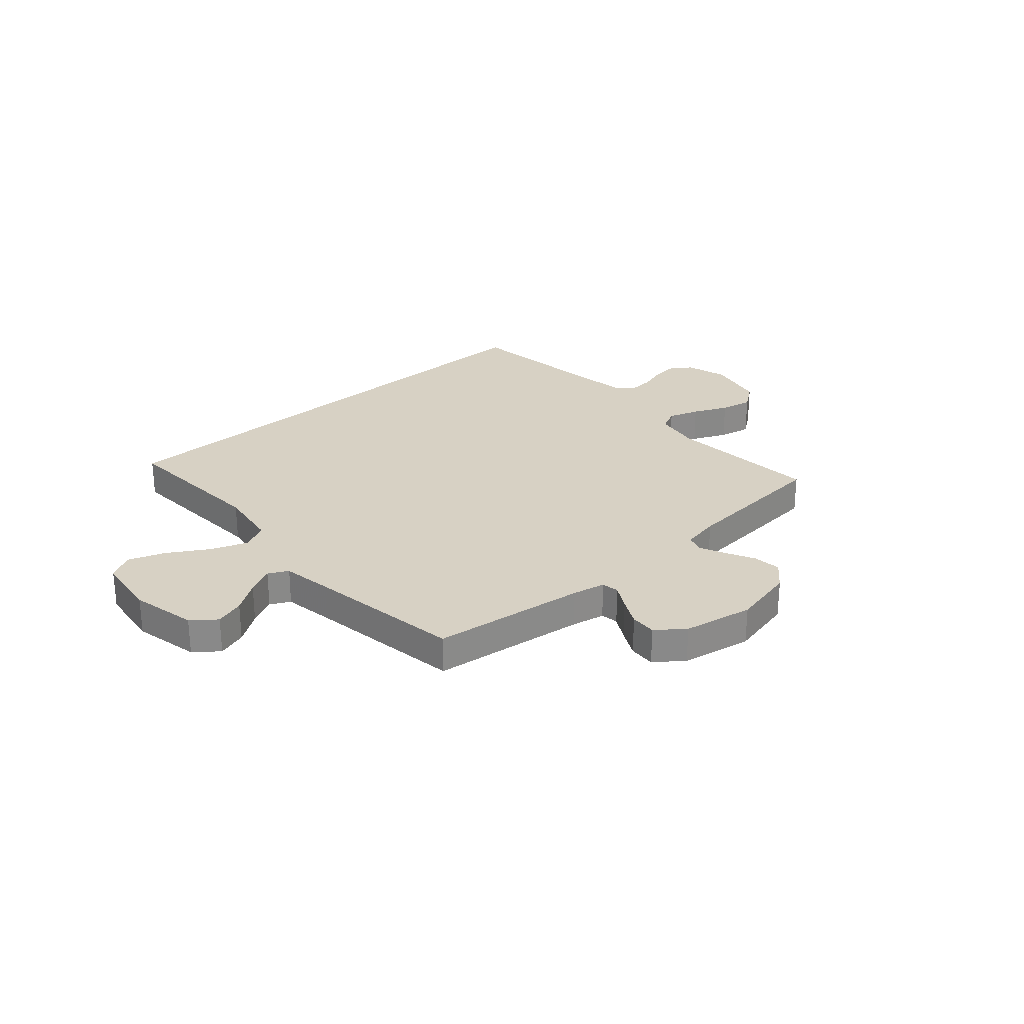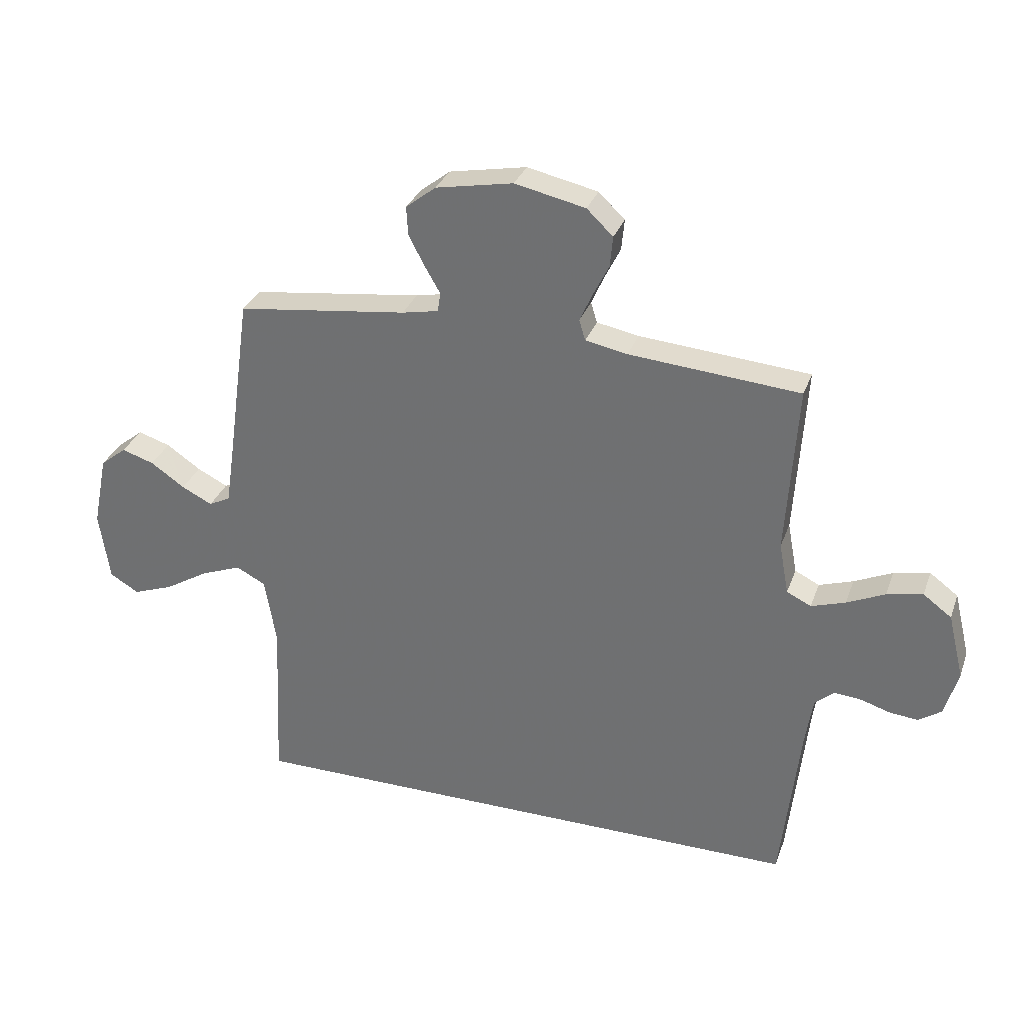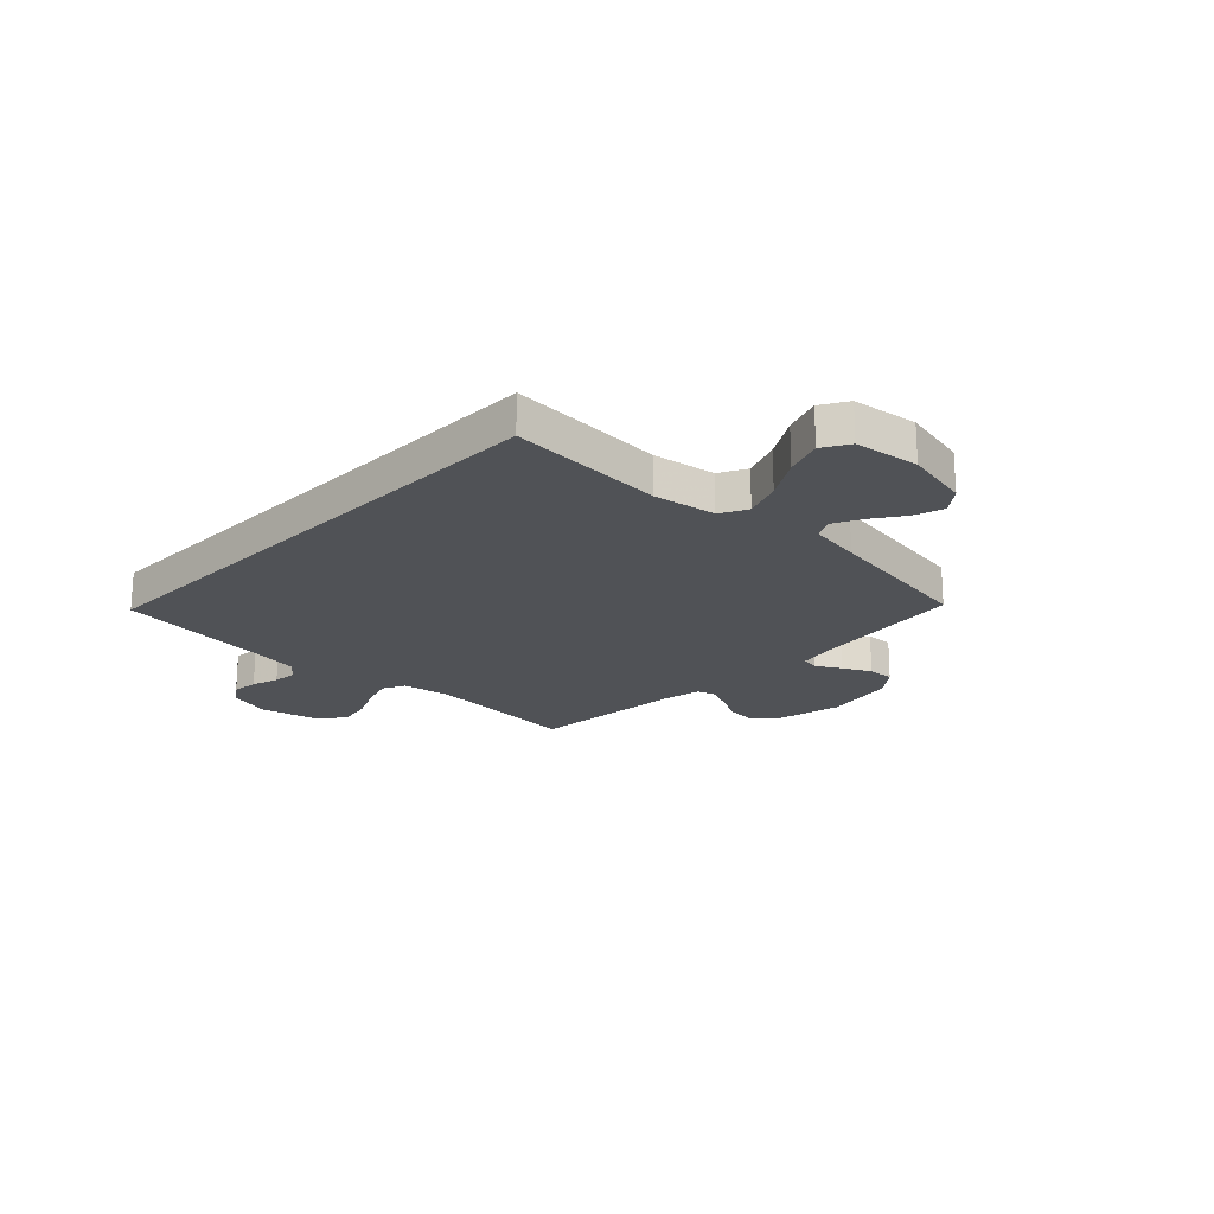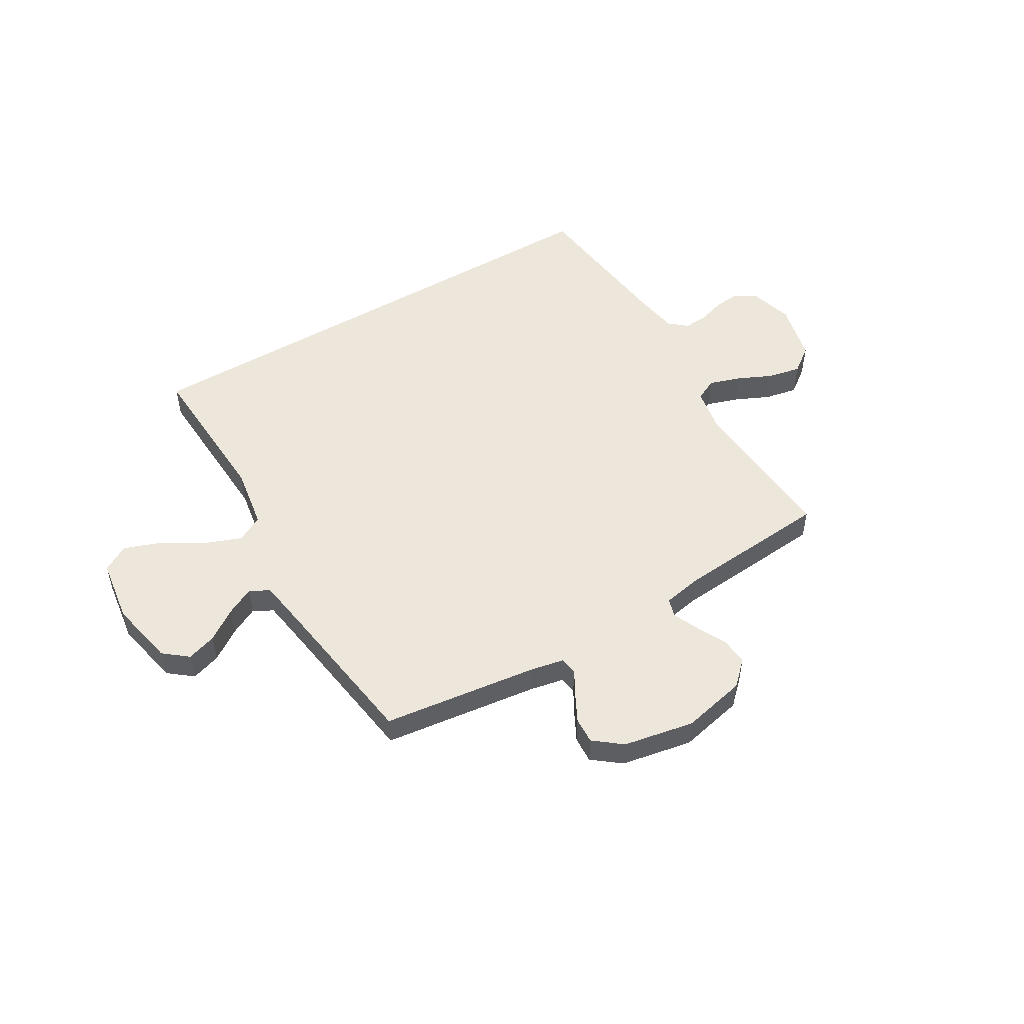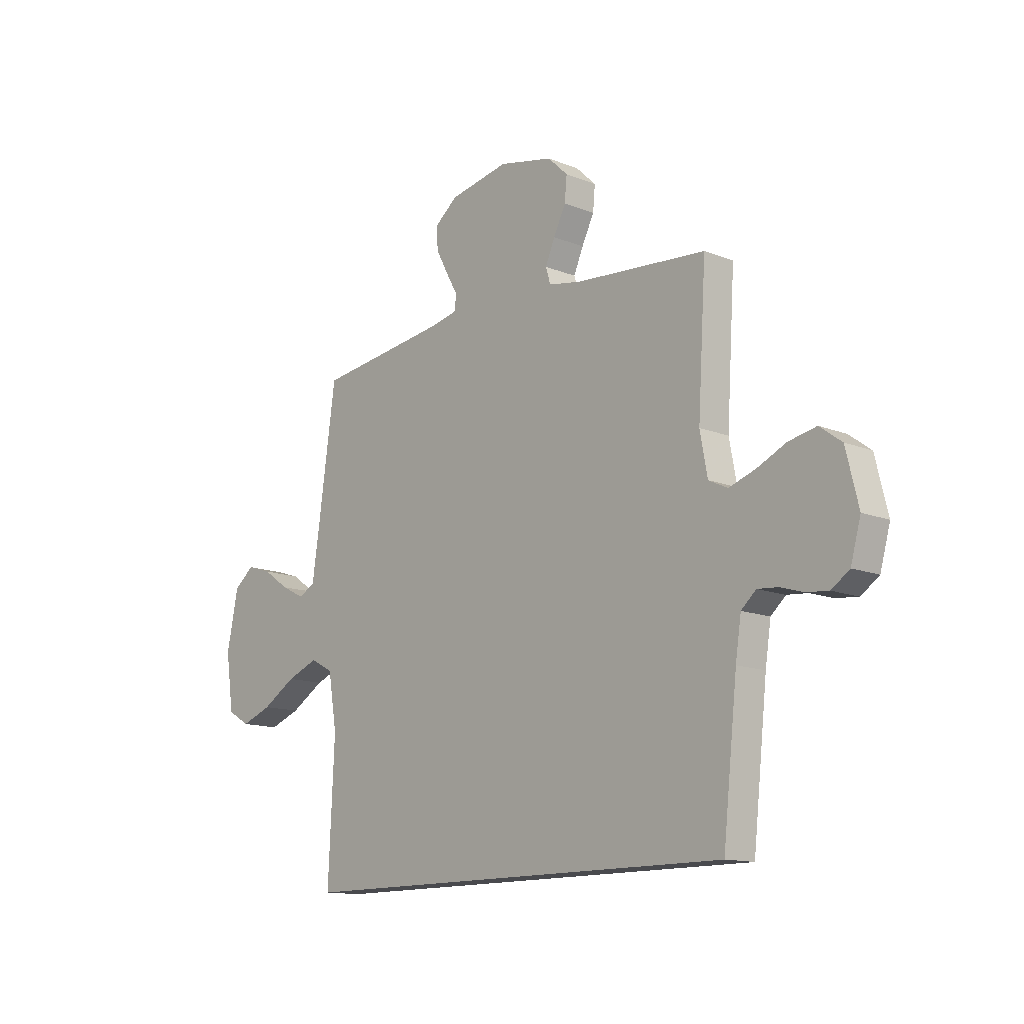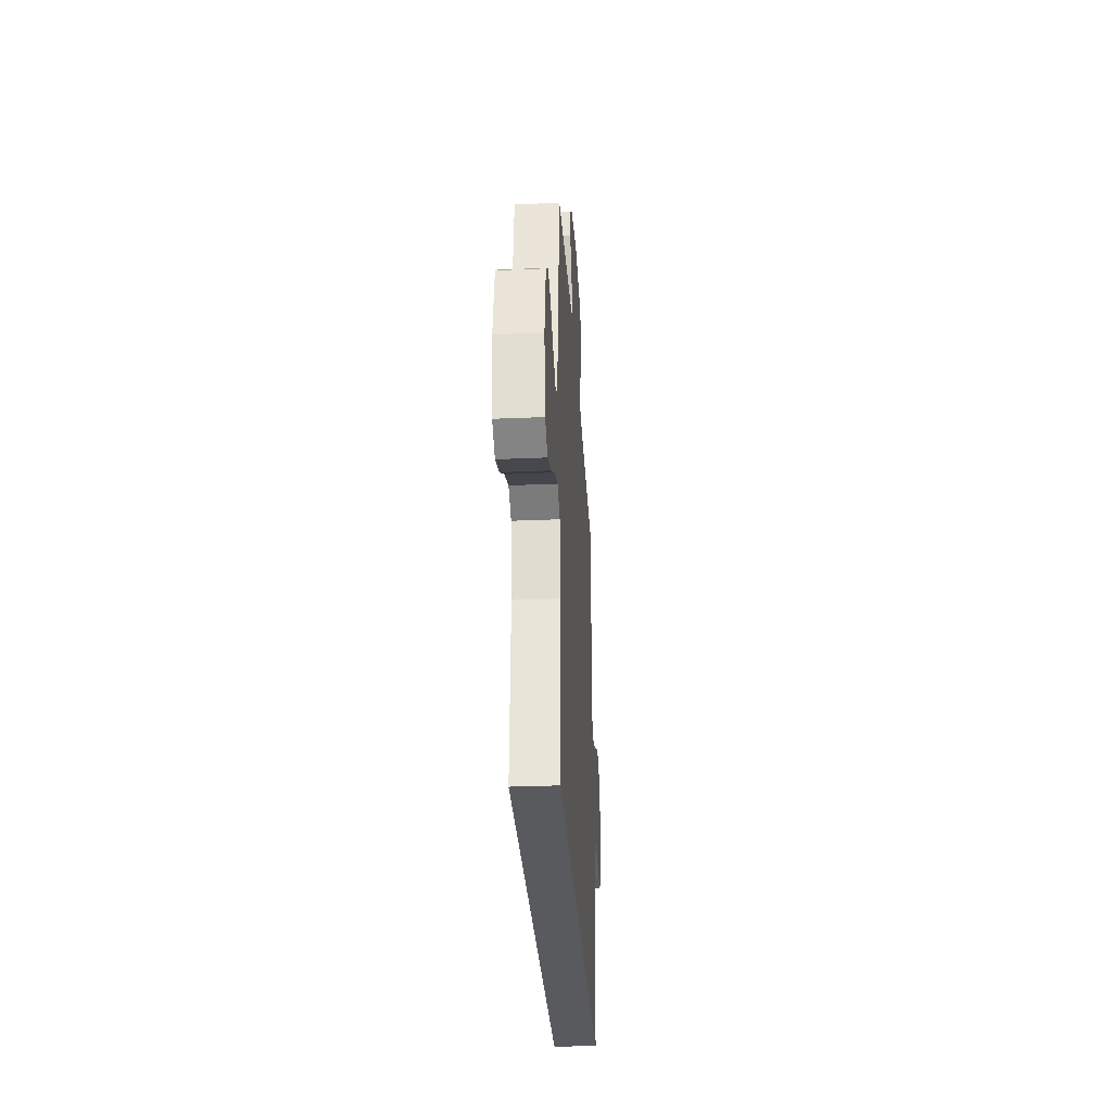
<metadata>
{"format":"obj","ext":"obj","renderer":"f3d","projection":"perspective","resolution":1024,"background":"white","views":[{"elev":27.1,"azim":-42.0,"up":"+Y"},{"elev":31.7,"azim":18.1,"up":"+Z"},{"elev":-20.8,"azim":-134.4,"up":"+Y"},{"elev":51.2,"azim":-30.9,"up":"+Y"},{"elev":-13.4,"azim":48.0,"up":"+Z"},{"elev":-31.3,"azim":-86.5,"up":"+Z"}]}
</metadata>
<code>
v 0.516 0.07 -0.5
v -0.491 0.07 -0.5
v -0.477 0.07 -0.2
v -0.497 0.07 -0.08
v -0.549 0.07 -0.053
v -0.621 0.07 -0.081
v -0.698 0.07 -0.128
v -0.769 0.07 -0.154
v -0.82 0.07 -0.124
v -0.838 0.07 0
v -0.812 0.07 0.128
v -0.766 0.07 0.165
v -0.709 0.07 0.147
v -0.649 0.07 0.106
v -0.595 0.07 0.079
v -0.557 0.07 0.099
v -0.542 0.07 0.2
v -0.5 0.07 0.5
v -0.2 0.07 0.539
v -0.136 0.07 0.552
v -0.131 0.07 0.586
v -0.158 0.07 0.633
v -0.186 0.07 0.686
v -0.189 0.07 0.737
v -0.136 0.07 0.779
v 0 0.07 0.805
v 0.124 0.07 0.778
v 0.17 0.07 0.734
v 0.165 0.07 0.68
v 0.137 0.07 0.624
v 0.115 0.07 0.574
v 0.126 0.07 0.538
v 0.2 0.07 0.524
v 0.5 0.07 0.5
v 0.481 0.07 0.2
v 0.498 0.07 0.109
v 0.541 0.07 0.088
v 0.601 0.07 0.108
v 0.668 0.07 0.139
v 0.731 0.07 0.152
v 0.781 0.07 0.115
v 0.809 0.07 0
v 0.786 0.07 -0.082
v 0.745 0.07 -0.11
v 0.695 0.07 -0.105
v 0.643 0.07 -0.089
v 0.596 0.07 -0.085
v 0.562 0.07 -0.115
v 0.549 0.07 -0.2
v 0.516 0 -0.5
v -0.491 0 -0.5
v -0.477 0 -0.2
v -0.497 0 -0.08
v -0.549 0 -0.053
v -0.621 0 -0.081
v -0.698 0 -0.128
v -0.769 0 -0.154
v -0.82 0 -0.124
v -0.838 0 0
v -0.812 0 0.128
v -0.766 0 0.165
v -0.709 0 0.147
v -0.649 0 0.106
v -0.595 0 0.079
v -0.557 0 0.099
v -0.542 0 0.2
v -0.5 0 0.5
v -0.2 0 0.539
v -0.136 0 0.552
v -0.131 0 0.586
v -0.158 0 0.633
v -0.186 0 0.686
v -0.189 0 0.737
v -0.136 0 0.779
v 0 0 0.805
v 0.124 0 0.778
v 0.17 0 0.734
v 0.165 0 0.68
v 0.137 0 0.624
v 0.115 0 0.574
v 0.126 0 0.538
v 0.2 0 0.524
v 0.5 0 0.5
v 0.481 0 0.2
v 0.498 0 0.109
v 0.541 0 0.088
v 0.601 0 0.108
v 0.668 0 0.139
v 0.731 0 0.152
v 0.781 0 0.115
v 0.809 0 0
v 0.786 0 -0.082
v 0.745 0 -0.11
v 0.695 0 -0.105
v 0.643 0 -0.089
v 0.596 0 -0.085
v 0.562 0 -0.115
v 0.549 0 -0.2
f 44 45 46
f 43 44 46
f 42 43 46
f 41 42 46
f 40 41 46
f 39 40 46
f 38 39 46
f 37 38 46 47
f 36 37 47 48
f 33 34 35
f 32 33 35 36
f 28 29 30
f 27 28 30
f 26 27 30
f 25 26 30
f 24 25 30
f 23 24 30
f 22 23 30
f 21 22 30
f 20 21 30 31
f 19 20 31 32
f 36 48 49
f 32 36 49
f 19 32 49
f 18 19 49
f 17 18 49
f 12 13 14
f 11 12 14
f 10 11 14
f 9 10 14
f 8 9 14
f 7 8 14
f 6 7 14
f 5 6 14 15
f 49 1 2 3
f 49 3 4
f 49 4 5
f 17 49 5
f 16 17 5
f 5 15 16
f 95 94 93
f 95 93 92
f 95 92 91
f 95 91 90
f 95 90 89
f 95 89 88
f 95 88 87
f 96 95 87 86
f 97 96 86 85
f 84 83 82
f 85 84 82 81
f 79 78 77
f 79 77 76
f 79 76 75
f 79 75 74
f 79 74 73
f 79 73 72
f 79 72 71
f 79 71 70
f 80 79 70 69
f 81 80 69 68
f 98 97 85
f 98 85 81
f 98 81 68
f 98 68 67
f 98 67 66
f 63 62 61
f 63 61 60
f 63 60 59
f 63 59 58
f 63 58 57
f 63 57 56
f 63 56 55
f 64 63 55 54
f 52 51 50 98
f 53 52 98
f 54 53 98
f 54 98 66
f 54 66 65
f 65 64 54
f 1 50 51 2
f 2 51 52 3
f 3 52 53 4
f 4 53 54 5
f 5 54 55 6
f 6 55 56 7
f 7 56 57 8
f 8 57 58 9
f 9 58 59 10
f 10 59 60 11
f 11 60 61 12
f 12 61 62 13
f 13 62 63 14
f 14 63 64 15
f 15 64 65 16
f 16 65 66 17
f 17 66 67 18
f 18 67 68 19
f 19 68 69 20
f 20 69 70 21
f 21 70 71 22
f 22 71 72 23
f 23 72 73 24
f 24 73 74 25
f 25 74 75 26
f 26 75 76 27
f 27 76 77 28
f 28 77 78 29
f 29 78 79 30
f 30 79 80 31
f 31 80 81 32
f 32 81 82 33
f 33 82 83 34
f 34 83 84 35
f 35 84 85 36
f 36 85 86 37
f 37 86 87 38
f 38 87 88 39
f 39 88 89 40
f 40 89 90 41
f 41 90 91 42
f 42 91 92 43
f 43 92 93 44
f 44 93 94 45
f 45 94 95 46
f 46 95 96 47
f 47 96 97 48
f 48 97 98 49
f 49 98 50 1

</code>
